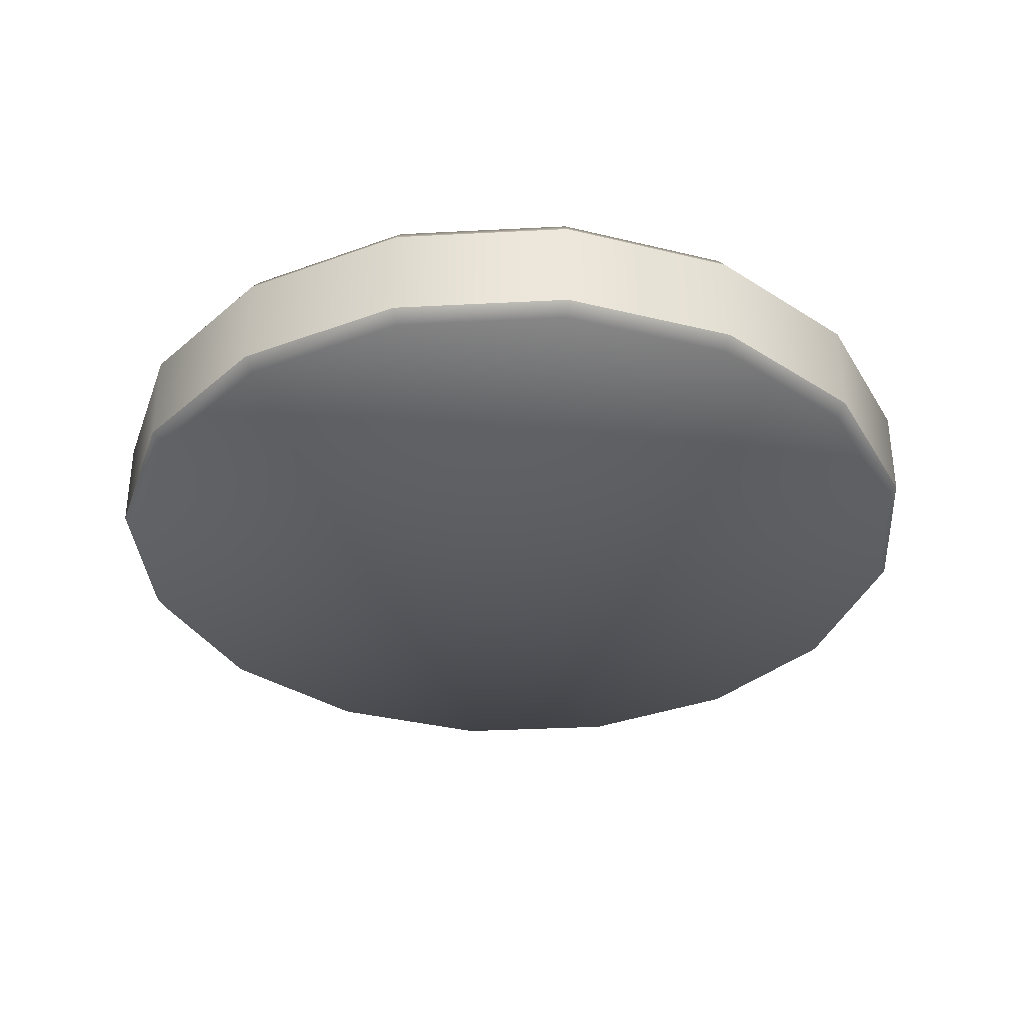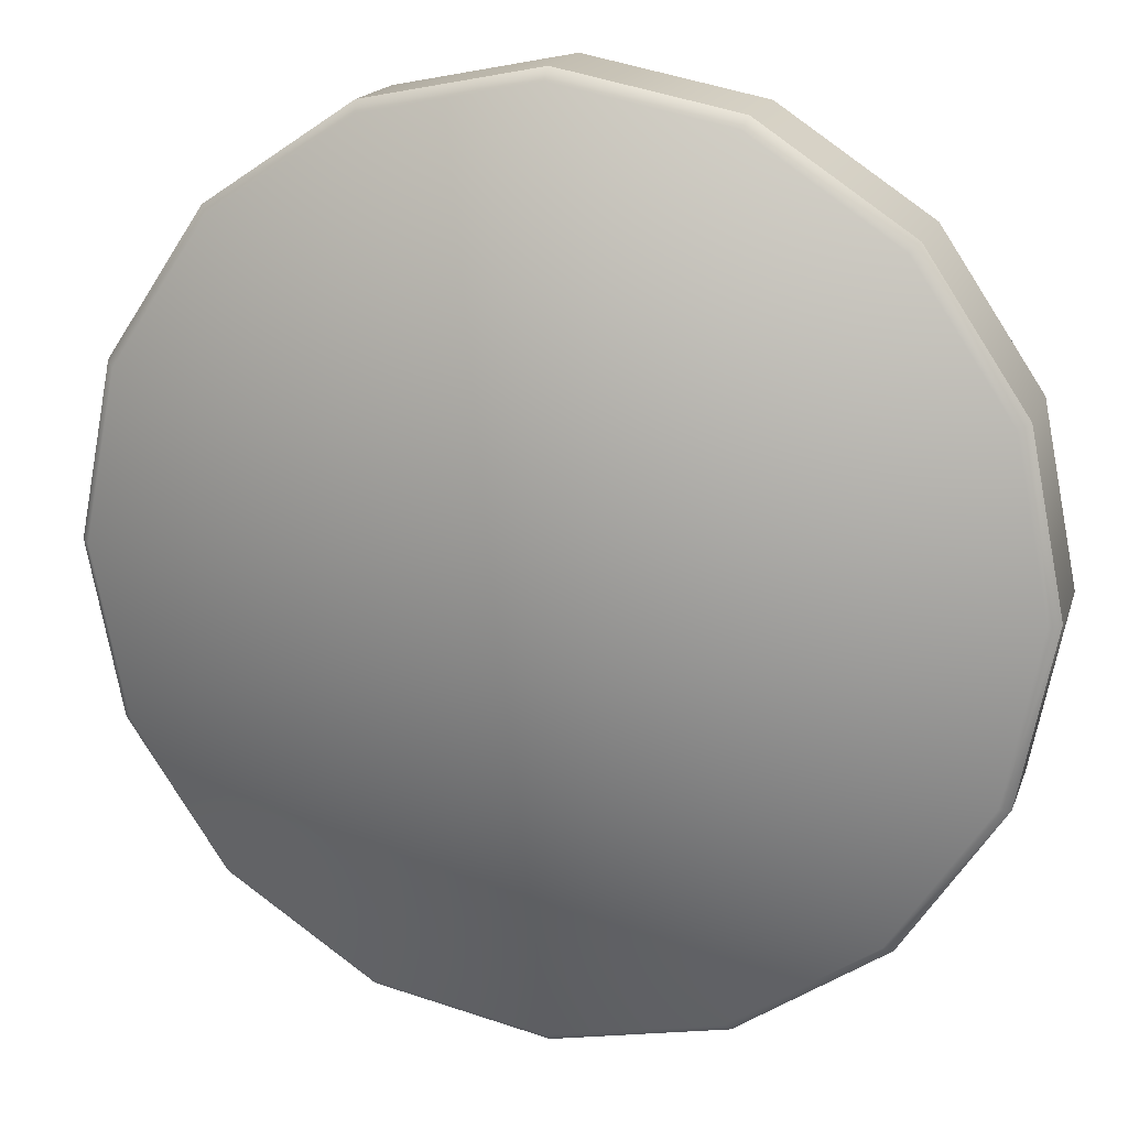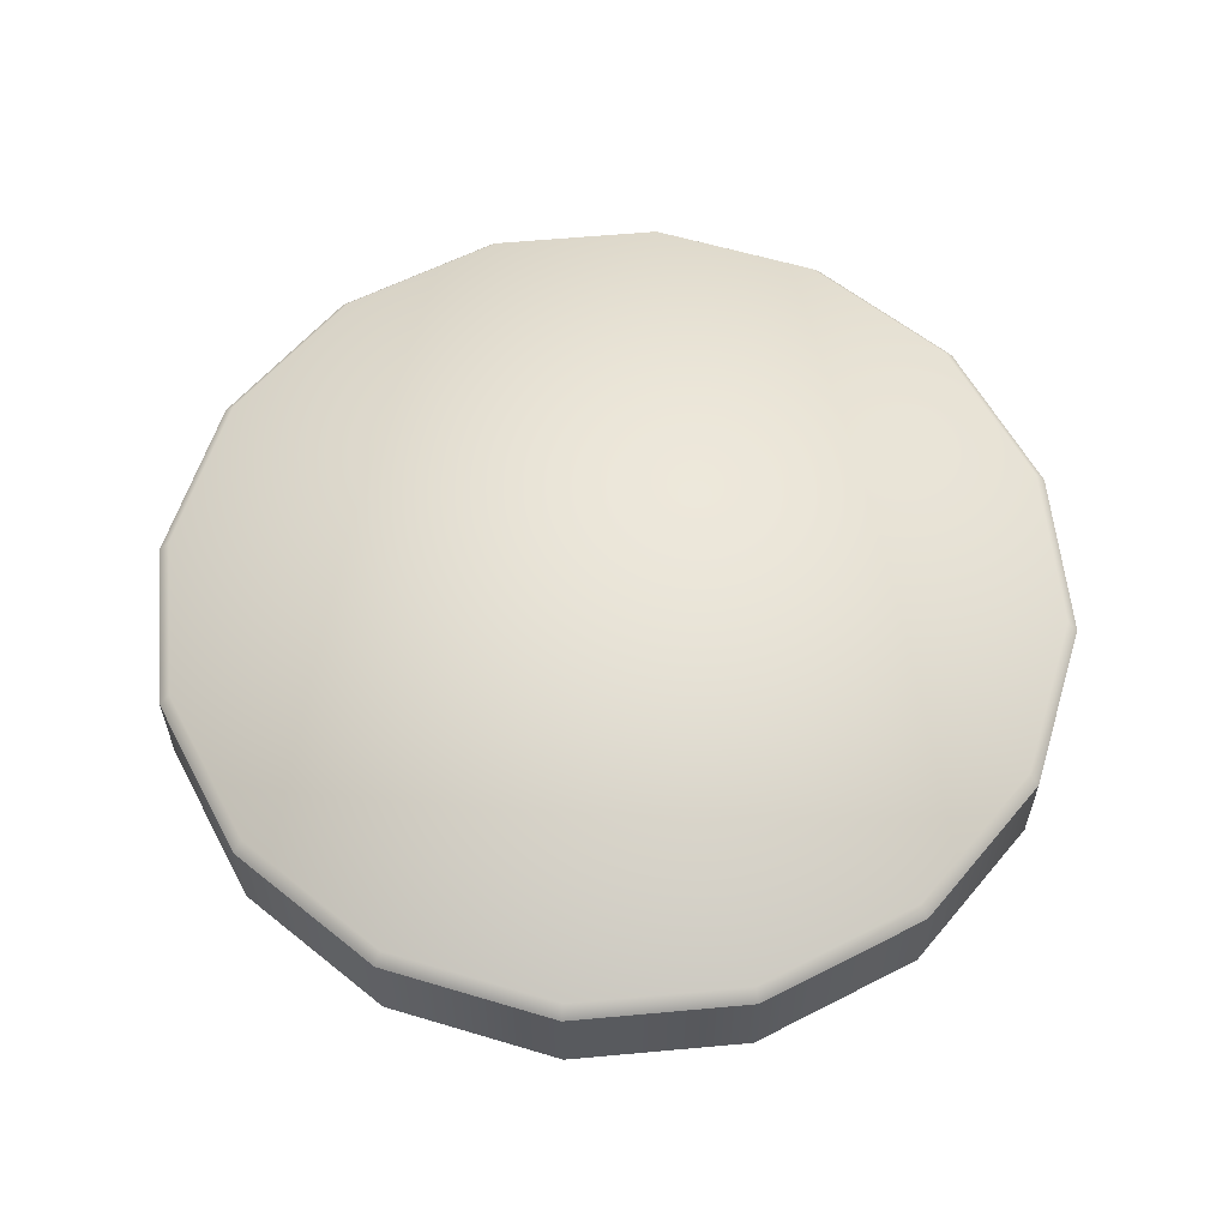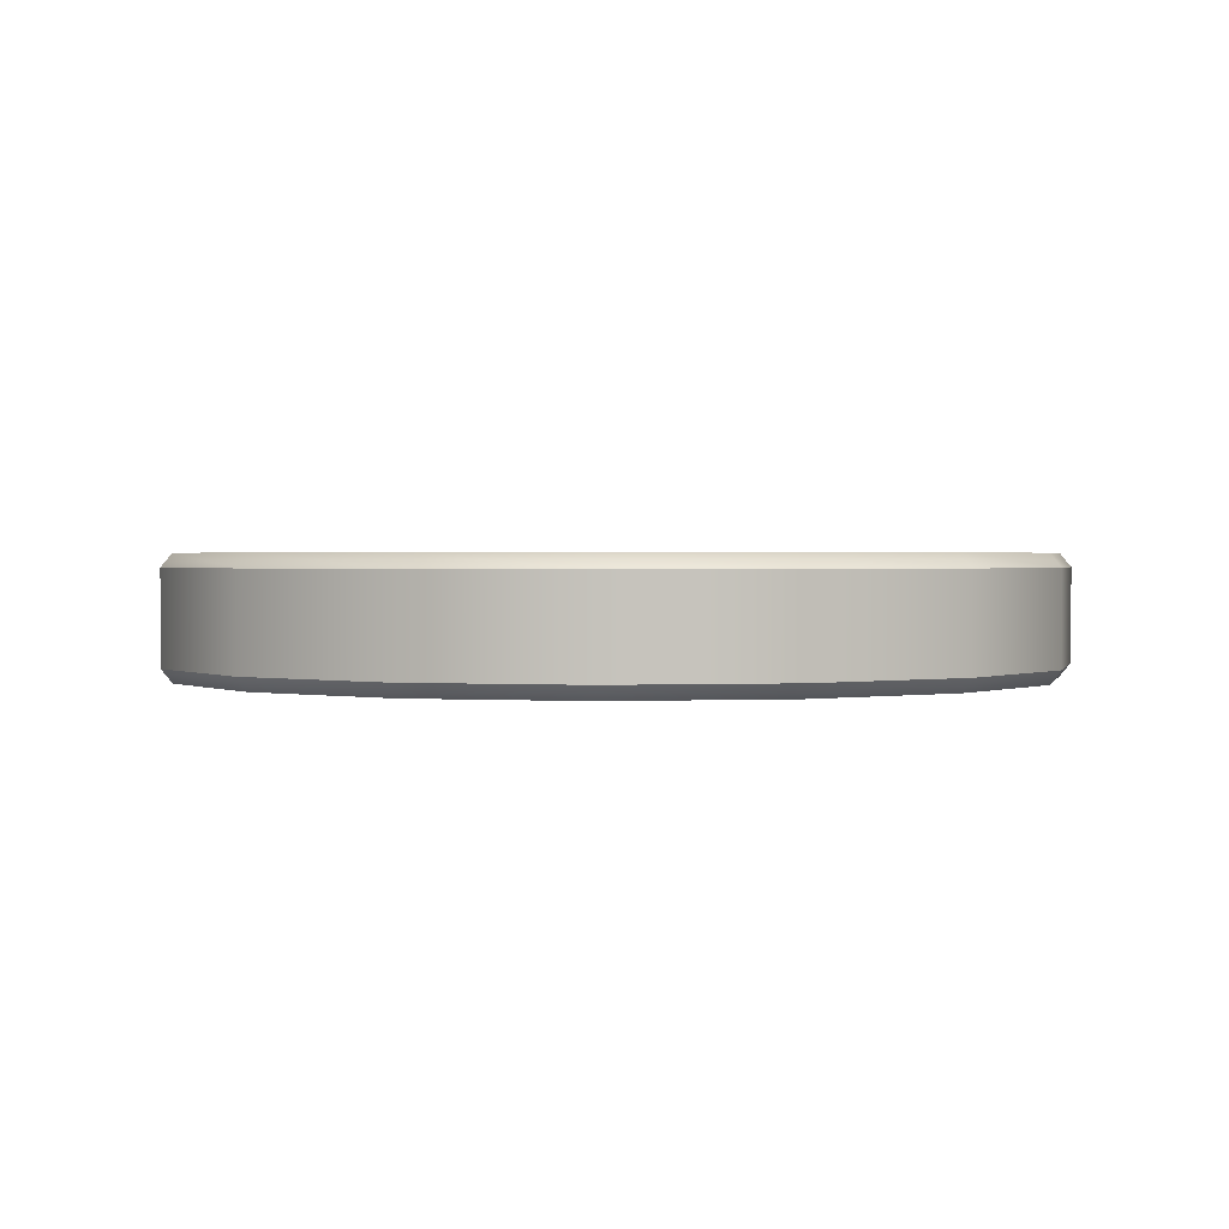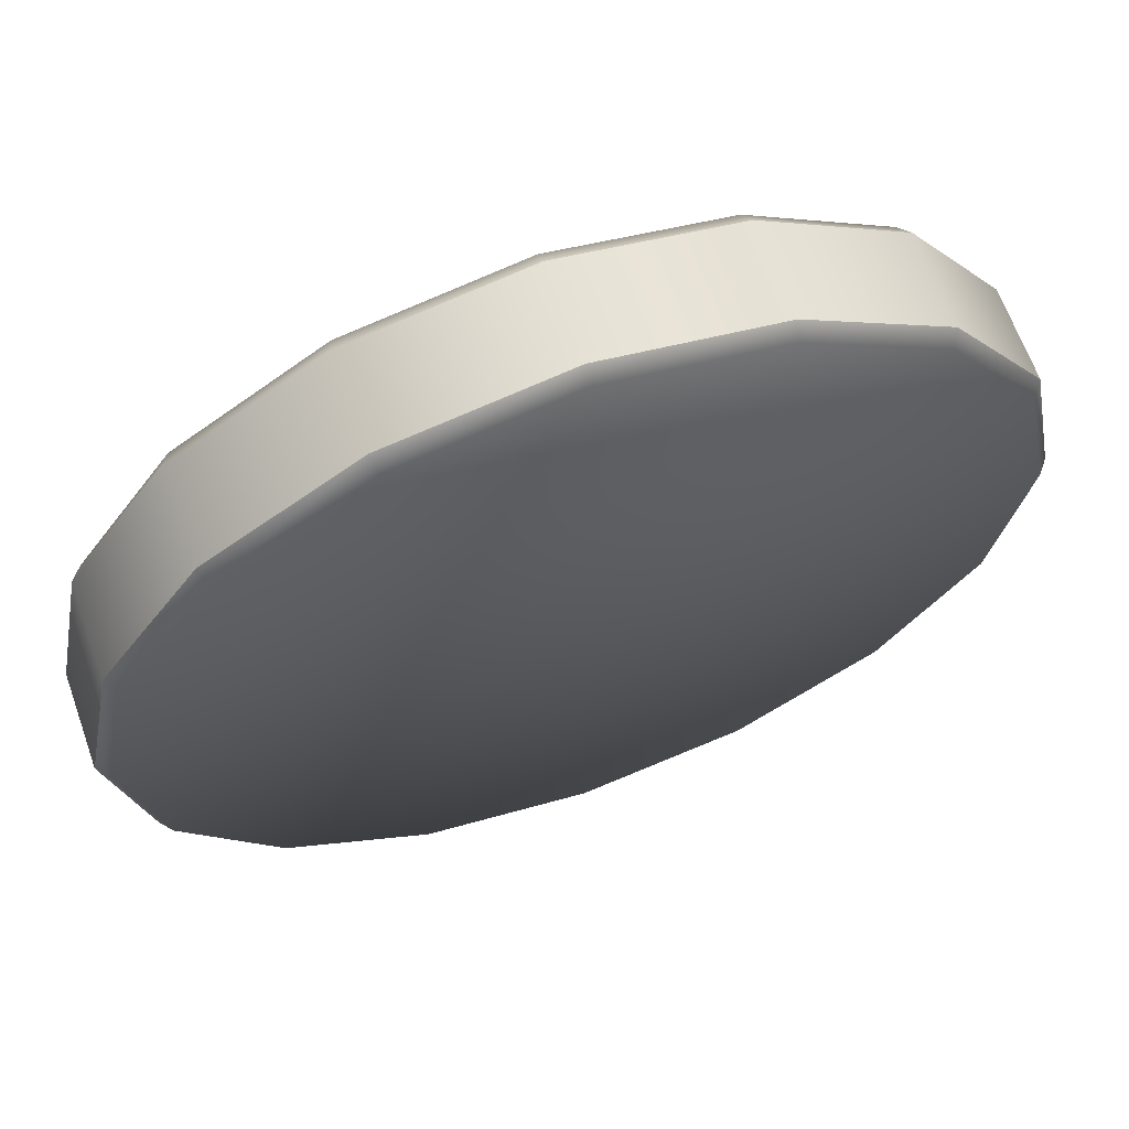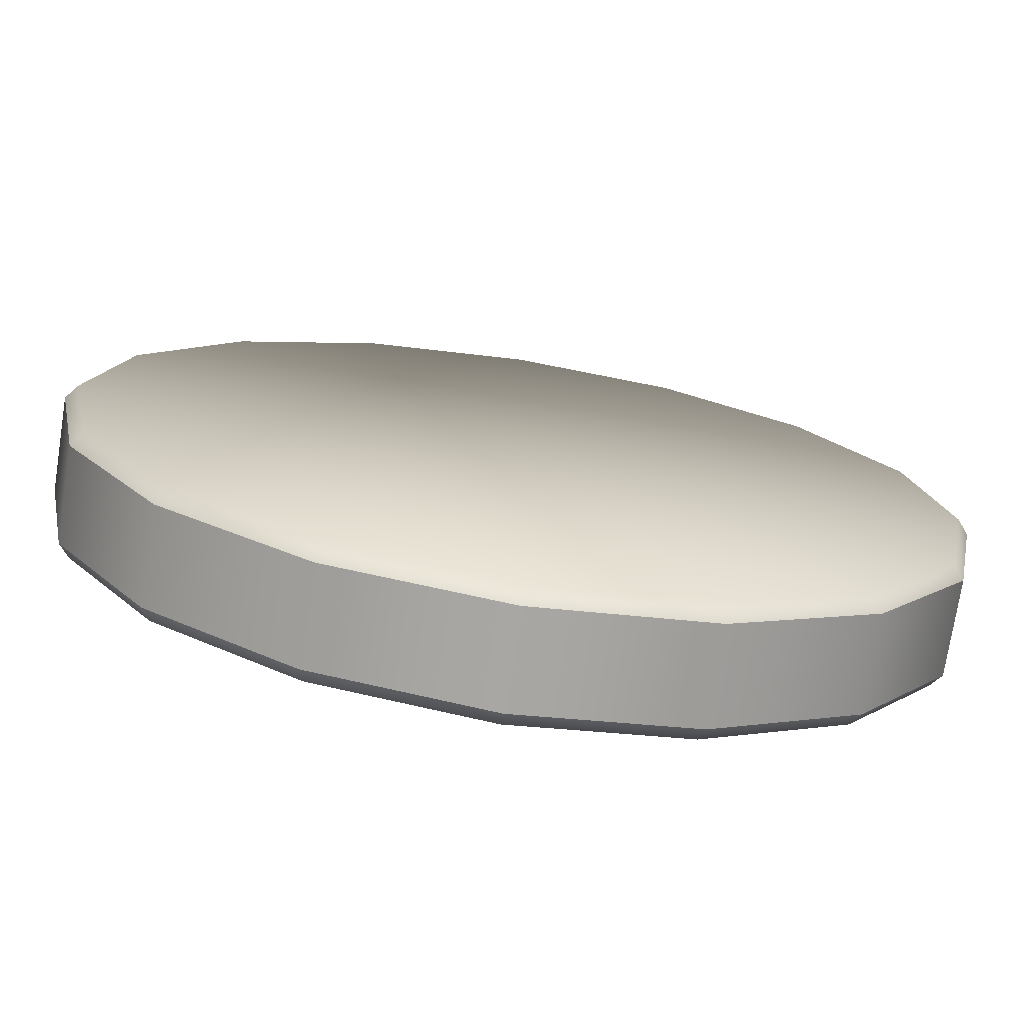
<metadata>
{"format":"obj","ext":"obj","renderer":"f3d","projection":"perspective","resolution":1024,"background":"white","views":[{"elev":-34.2,"azim":-7.2,"up":"+Z"},{"elev":17.4,"azim":16.1,"up":"+Y"},{"elev":59.1,"azim":118.4,"up":"+Z"},{"elev":1.3,"azim":-65.6,"up":"+Z"},{"elev":65.1,"azim":160.4,"up":"+Y"},{"elev":-74.4,"azim":171.1,"up":"+Y"}]}
</metadata>
<code>
o Cylinder
v 0 1.186 0.08062
v 0.2227 1.141 0.08062
v 0.4114 1.015 0.08062
v 0.5376 0.8265 0.08062
v 0.5819 0.6038 0.08062
v 0.5376 0.3811 0.08062
v 0.4114 0.1924 0.08062
v 0.2227 0.06622 0.08062
v 0 0.02193 0.08062
v -0.2227 0.06622 0.08062
v -0.4114 0.1924 0.08062
v -0.5376 0.3811 0.08062
v -0.5819 0.6038 0.08062
v -0.5376 0.8265 0.08062
v -0.4114 1.015 0.08062
v -0.2227 1.141 0.08062
v 0 1.201 0.06238
v 0.2284 1.155 0.06238
v 0.422 1.026 0.06238
v 0.5513 0.8322 0.06238
v 0.5968 0.6038 0.06238
v 0.5513 0.3754 0.06238
v 0.422 0.1818 0.06238
v 0.2284 0.05246 0.06238
v 0 0.007036 0.06238
v -0.2284 0.05246 0.06238
v -0.422 0.1818 0.06238
v -0.5513 0.3754 0.06238
v -0.5968 0.6038 0.06238
v -0.5513 0.8322 0.06238
v -0.422 1.026 0.06238
v -0.2284 1.155 0.06238
v 0 1.186 -0.08062
v 0.2227 1.141 -0.08062
v 0.4114 1.015 -0.08062
v 0.5376 0.8265 -0.08062
v 0.5819 0.6038 -0.08062
v 0.5376 0.3811 -0.08062
v 0.4114 0.1924 -0.08062
v 0.2227 0.06622 -0.08062
v 0 0.02193 -0.08062
v -0.2227 0.06622 -0.08062
v -0.4114 0.1924 -0.08062
v -0.5376 0.3811 -0.08062
v -0.5819 0.6038 -0.08062
v -0.5376 0.8265 -0.08062
v -0.4114 1.015 -0.08062
v -0.2227 1.141 -0.08062
v 0 1.201 -0.06238
v 0.2284 1.155 -0.06238
v 0.422 1.026 -0.06238
v 0.5513 0.8322 -0.06238
v 0.5968 0.6038 -0.06238
v 0.5513 0.3754 -0.06238
v 0.422 0.1818 -0.06238
v 0.2284 0.05246 -0.06238
v 0 0.007036 -0.06238
v -0.2284 0.05246 -0.06238
v -0.422 0.1818 -0.06238
v -0.5513 0.3754 -0.06238
v -0.5968 0.6038 -0.06238
v -0.5513 0.8322 -0.06238
v -0.422 1.026 -0.06238
v -0.2284 1.155 -0.06238
v 0 0.6038 0.08062
v 0 0.6038 -0.08062
v -0.2284 1.155 0.06238
v 0 1.201 0.06238
v -0.422 1.026 0.06238
v -0.5513 0.8322 0.06238
v -0.5968 0.6038 0.06238
v -0.5513 0.3754 0.06238
v -0.422 0.1818 0.06238
v -0.2284 0.05246 0.06238
v 0 0.007036 0.06238
v 0.2284 0.05246 0.06238
v 0.422 0.1818 0.06238
v 0.5513 0.3754 0.06238
v 0.5968 0.6038 0.06238
v 0.5513 0.8322 0.06238
v 0.422 1.026 0.06238
v 0.2284 1.155 0.06238
v -0.2284 1.155 -0.06238
v 0 1.201 -0.06238
v -0.422 1.026 -0.06238
v -0.5513 0.8322 -0.06238
v -0.5968 0.6038 -0.06238
v -0.5513 0.3754 -0.06238
v -0.422 0.1818 -0.06238
v -0.2284 0.05246 -0.06238
v 0 0.007036 -0.06238
v 0.2284 0.05246 -0.06238
v 0.422 0.1818 -0.06238
v 0.5513 0.3754 -0.06238
v 0.5968 0.6038 -0.06238
v 0.5513 0.8322 -0.06238
v 0.422 1.026 -0.06238
v 0.2284 1.155 -0.06238
f 68 1 2 82
f 82 2 3 81
f 81 3 4 80
f 80 4 5 79
f 79 5 6 78
f 78 6 7 77
f 77 7 8 76
f 76 8 9 75
f 75 9 10 74
f 74 10 11 73
f 73 11 12 72
f 72 12 13 71
f 71 13 14 70
f 70 14 15 69
f 2 65 3
f 69 15 16 67
f 67 16 1 68
f 32 83 85 31
f 31 85 86 30
f 30 86 87 29
f 29 87 88 28
f 28 88 89 27
f 27 89 90 26
f 26 90 91 25
f 25 91 92 24
f 24 92 93 23
f 23 93 94 22
f 22 94 95 21
f 21 95 96 20
f 20 96 97 19
f 19 97 98 18
f 18 98 49 17
f 84 50 34 33
f 50 51 35 34
f 51 52 36 35
f 52 53 37 36
f 53 54 38 37
f 54 55 39 38
f 55 56 40 39
f 56 57 41 40
f 57 58 42 41
f 58 59 43 42
f 59 60 44 43
f 60 61 45 44
f 61 62 46 45
f 62 63 47 46
f 34 35 66
f 63 64 48 47
f 64 84 33 48
f 17 49 83 32
f 9 65 10
f 13 65 14
f 5 65 6
f 10 65 11
f 65 2 1
f 11 65 12
f 3 65 4
f 4 65 5
f 12 65 13
f 14 65 15
f 6 65 7
f 15 65 16
f 7 65 8
f 16 65 1
f 8 65 9
f 33 66 48
f 45 66 44
f 66 40 41
f 40 66 39
f 48 66 47
f 39 66 38
f 47 66 46
f 38 66 37
f 46 66 45
f 44 66 43
f 66 36 37
f 43 66 42
f 66 35 36
f 42 66 41
f 66 33 34

</code>
